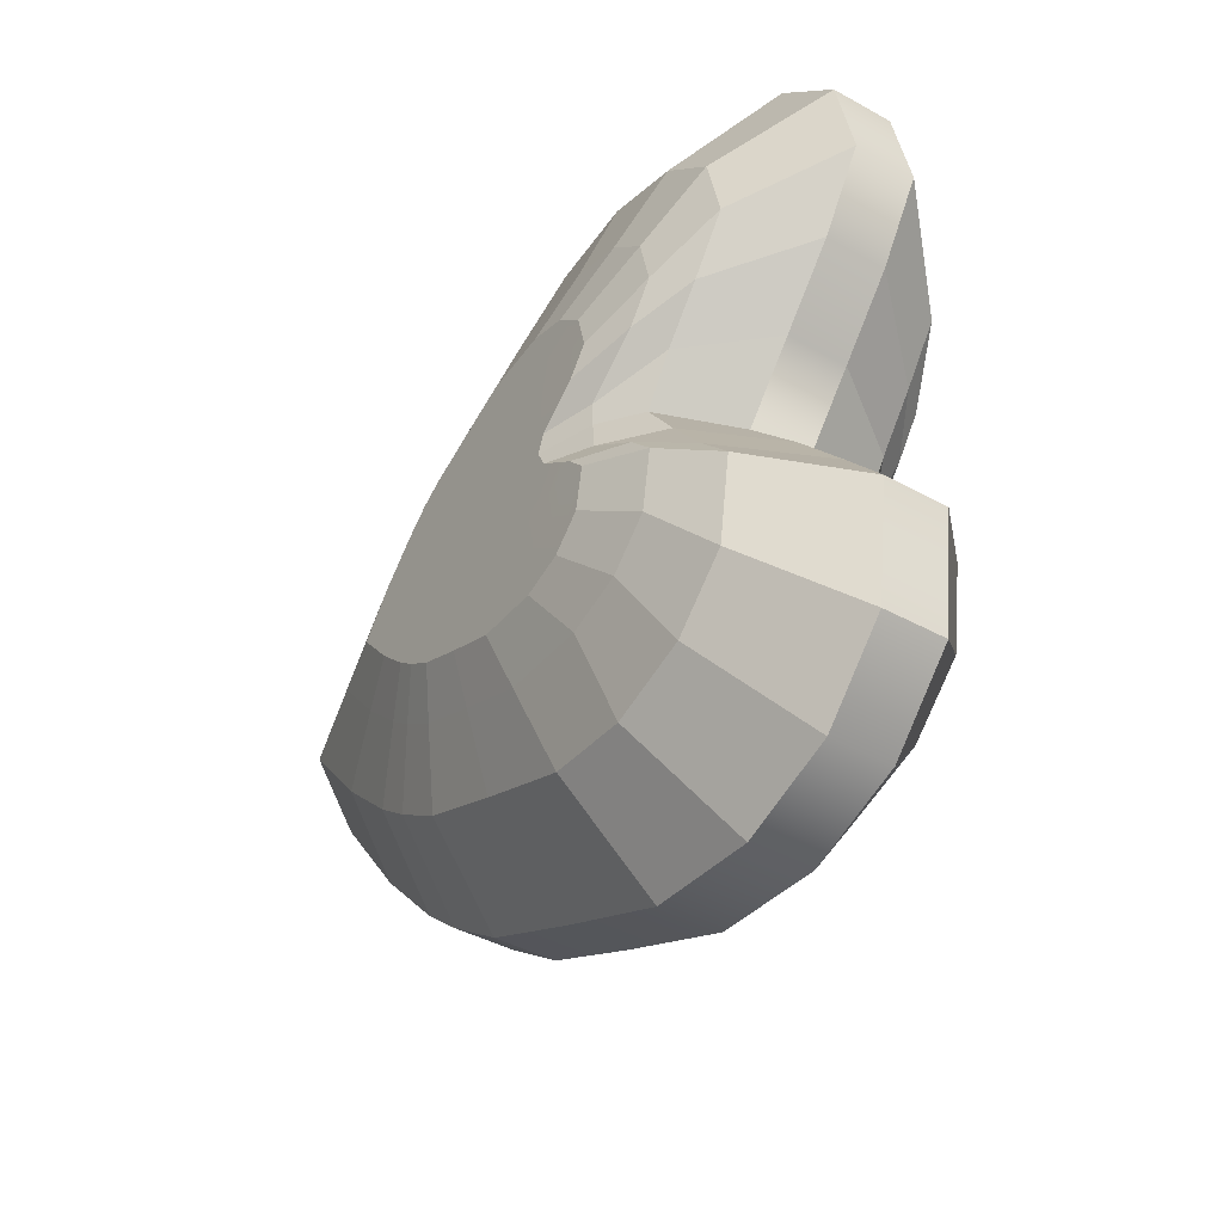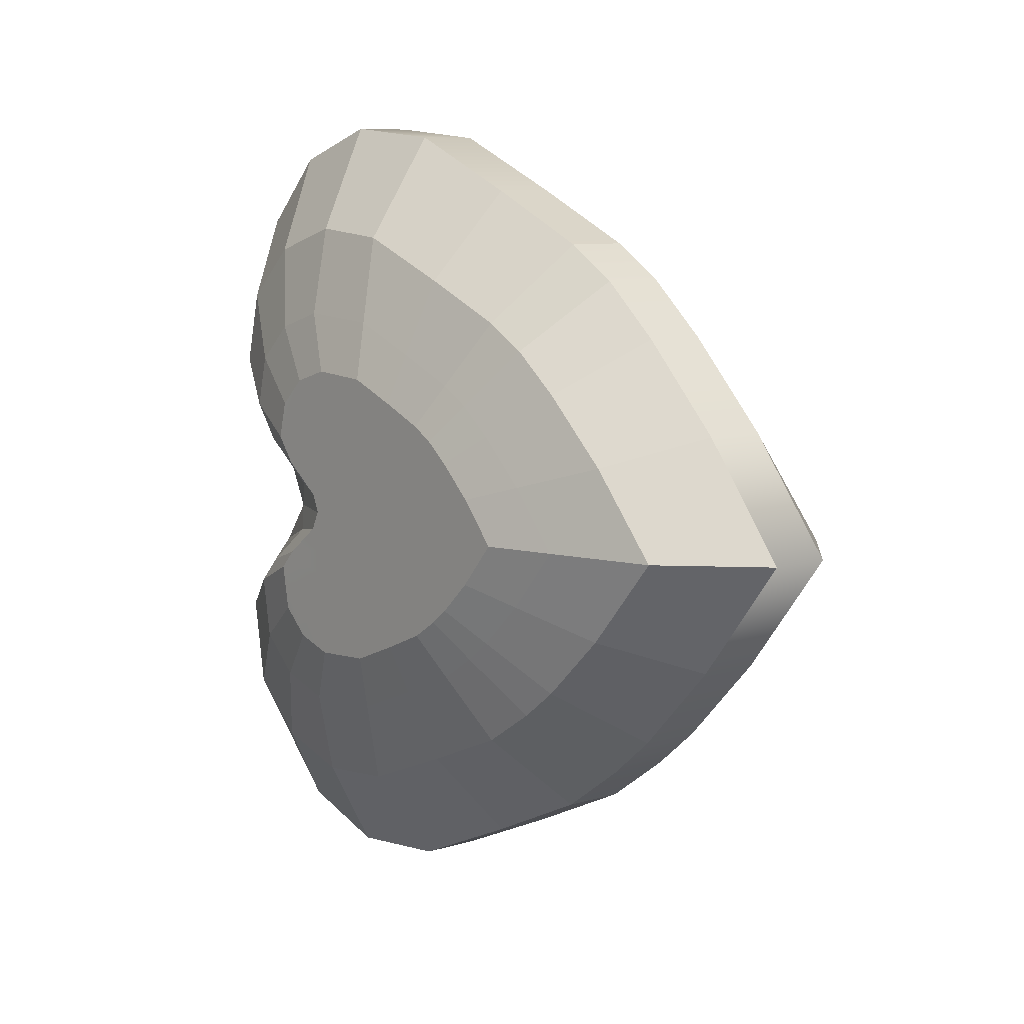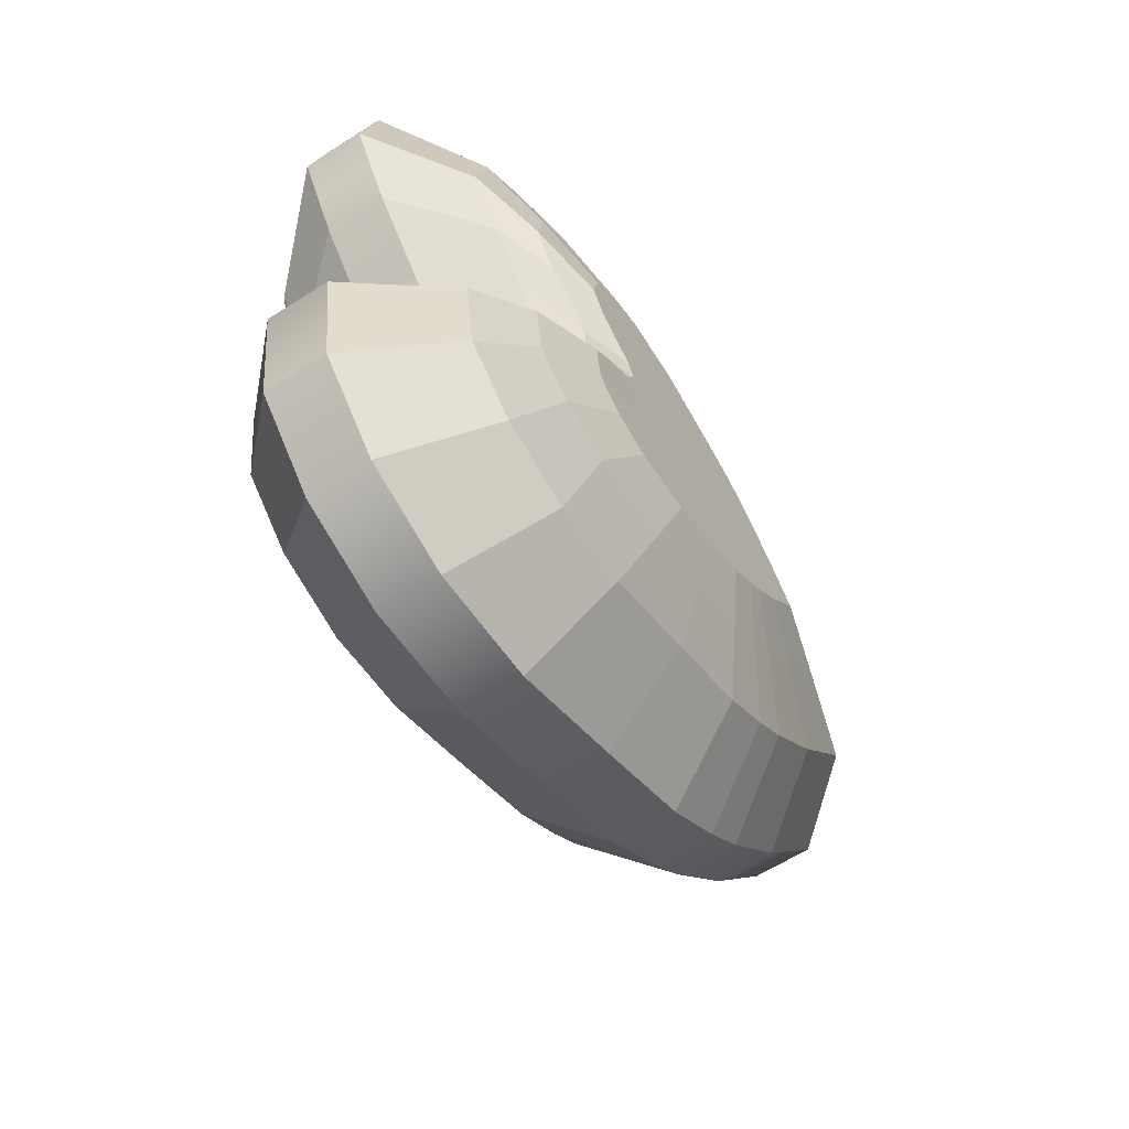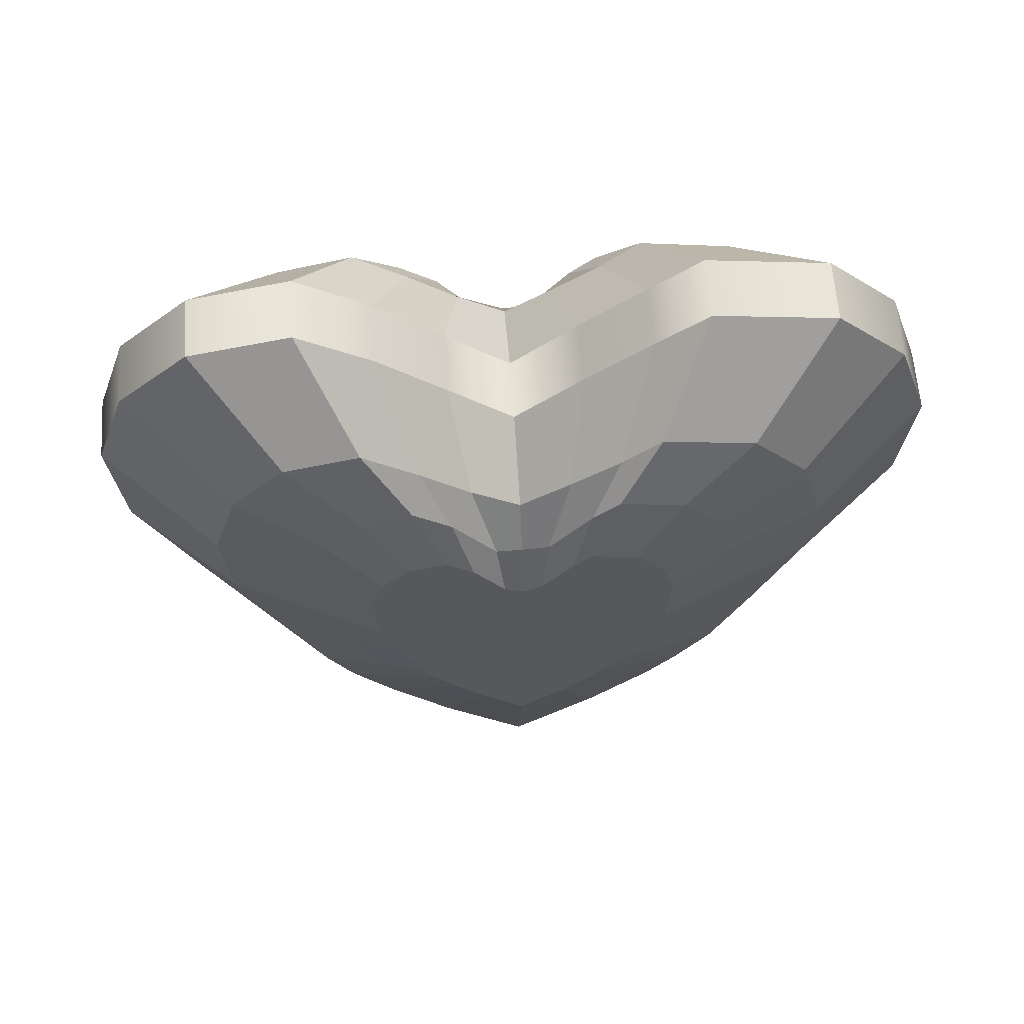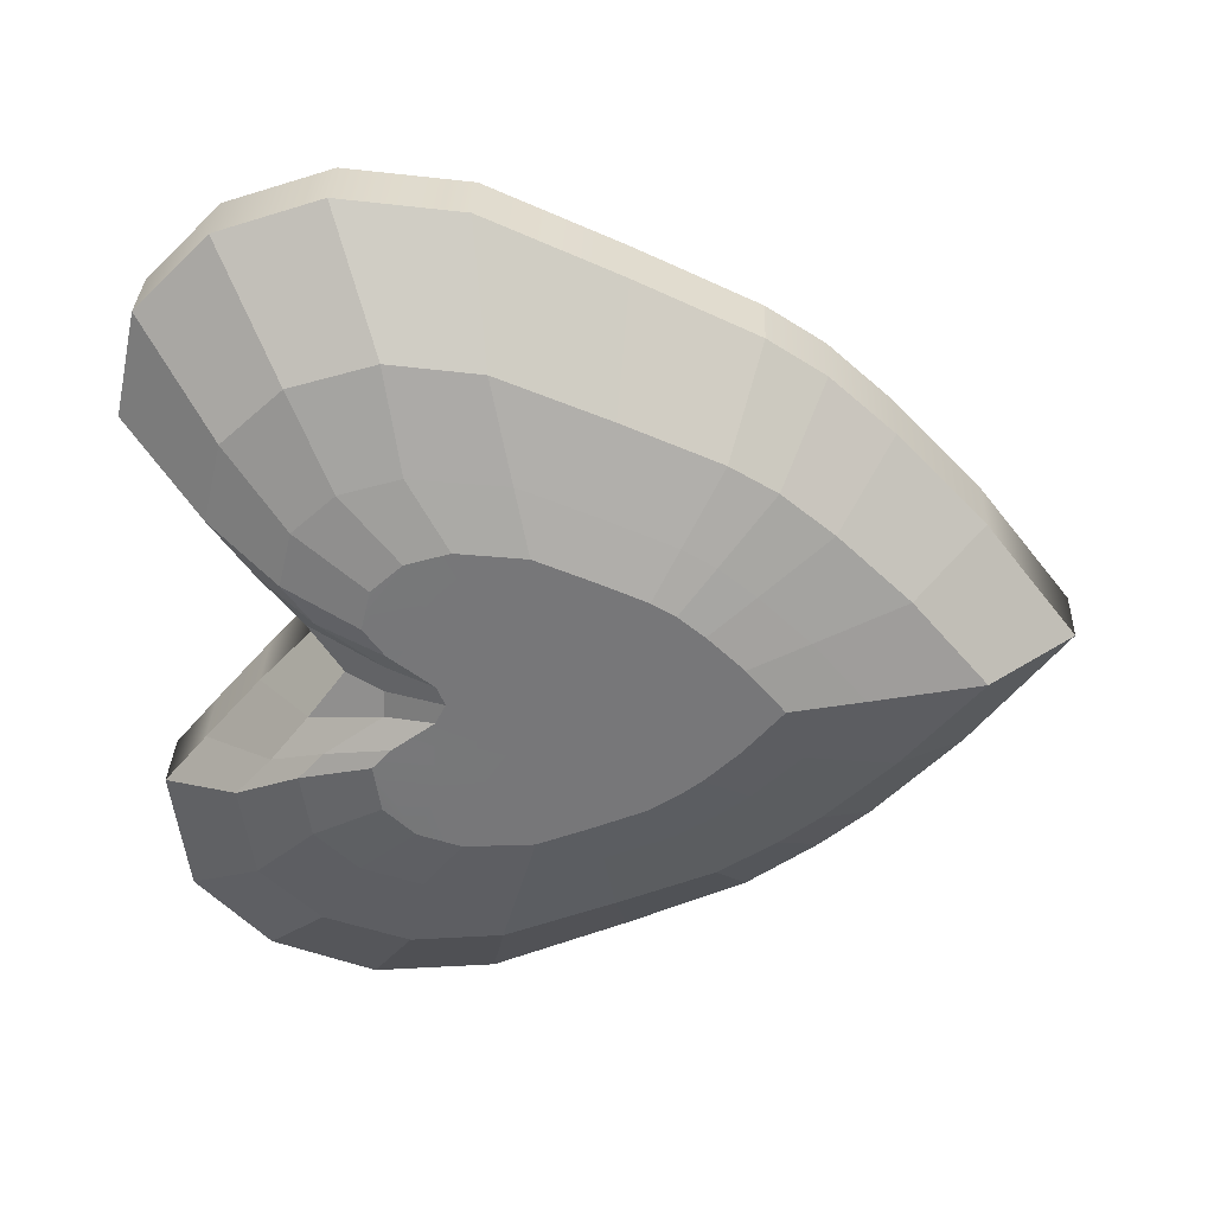
<metadata>
{"format":"obj","ext":"obj","renderer":"f3d","projection":"perspective","resolution":1024,"background":"white","views":[{"elev":-41.5,"azim":146.2,"up":"+Z"},{"elev":8.6,"azim":-39.7,"up":"+Z"},{"elev":-62.1,"azim":-147.2,"up":"+Z"},{"elev":61.6,"azim":86.0,"up":"+Y"},{"elev":32.5,"azim":-87.8,"up":"+Z"}]}
</metadata>
<code>
g default
v -0.0843 -0.1181 0.4379
v 0.01008 -0.1181 0.4379
v -0.0843 0.6865 0.4605
v 0.01008 0.6865 0.4605
v -0.0843 0.4699 0
v 0.01008 0.4699 0
v -0.0843 0.6865 -0.4605
v 0.01008 0.6865 -0.4605
v -0.0843 -0.1181 -0.4379
v 0.01008 -0.1181 -0.4379
v -0.0843 -0.5506 0
v 0.01008 -0.5506 -0
v -0.0843 0.4279 0.6203
v 0.01008 0.4279 0.6203
v 0.01008 0.4279 -0.6203
v -0.0843 0.4279 -0.6203
v -0.0843 0.647 0.1996
v 0.01008 0.647 0.1996
v 0.01008 -0.2916 0.3037
v -0.0843 -0.2916 0.3037
v -0.0843 0.6469 -0.1995
v 0.01008 0.6469 -0.1995
v 0.01008 -0.2917 -0.3036
v -0.0843 -0.2917 -0.3036
v -0.0843 0.05378 0.5175
v 0.01008 0.05378 0.5175
v 0.01008 0.05378 -0.5175
v -0.0843 0.05378 -0.5175
v 0.01008 0.25 -0.6032
v 0.01008 0.25 0.6032
v -0.0843 0.25 0.6032
v -0.0843 0.25 -0.6032
v -0.0843 0.5792 -0.5695
v 0.01008 0.5792 -0.5695
v 0.01008 0.5792 0.5695
v -0.0843 0.5792 0.5695
v -0.0843 -0.2205 -0.3644
v 0.01008 -0.2205 -0.3644
v 0.009835 0.7114 -0.2771
v -0.08455 0.7114 -0.2771
v -0.08446 0.7192 0.3086
v 0.009921 0.7192 0.3086
v 0.01008 -0.2001 0.3854
v -0.0843 -0.2001 0.3854
v -0.0843 -0.4182 0.1709
v 0.01008 -0.4182 0.1709
v 0.01008 0.5564 0.09738
v -0.0843 0.5564 0.09738
v -0.0843 0.5636 -0.1014
v 0.01008 0.5636 -0.1014
v 0.01008 -0.4129 -0.1763
v -0.0843 -0.4129 -0.1763
v 0.1354 -0.1395 0.2832
v 0.1354 -0.2135 0.2232
v 0.1354 -0.3158 0.1256
v 0.1354 -0.3116 -0.1295
v 0.1354 -0.2136 -0.2231
v 0.1354 -0.156 -0.2677
v 0.1354 0.533 -0.1466
v 0.1345 0.5851 -0.2036
v 0.1354 0.4777 -0.07435
v 0.1354 0.533 0.1467
v 0.1354 0.4719 0.07172
v 0.1348 0.5914 0.2268
v 0.1354 0.06566 -0.3803
v 0.1354 -0.07326 -0.3218
v 0.1354 0.2242 -0.4433
v 0.1354 0.356 -0.4558
v 0.1354 0.4783 -0.4185
v 0.1354 0.565 -0.3384
v 0.1354 0.4783 0.4185
v 0.1354 0.565 0.3384
v 0.1354 0.356 0.4558
v 0.1354 0.2242 0.4433
v 0.1354 0.06566 0.3803
v 0.1354 -0.07326 0.3218
v 0.1354 -0.4228 -0
v 0.1354 0.4242 0
v -0.2089 -0.156 -0.2677
v -0.2089 -0.2136 -0.2231
v -0.2089 -0.3116 -0.1295
v -0.2089 -0.3158 0.1256
v -0.2089 -0.2135 0.2232
v -0.2089 -0.1395 0.2832
v -0.2089 0.533 0.1467
v -0.2095 0.5914 0.2268
v -0.2089 0.4719 0.07172
v -0.2089 0.533 -0.1466
v -0.2089 0.4777 -0.07435
v -0.2098 0.5851 -0.2036
v -0.2089 0.4783 -0.4185
v -0.2089 0.565 -0.3384
v -0.2089 0.356 -0.4558
v -0.2089 0.2242 -0.4433
v -0.2089 0.06566 -0.3803
v -0.2089 -0.07326 -0.3218
v -0.2089 0.06566 0.3803
v -0.2089 -0.07326 0.3218
v -0.2089 0.2242 0.4433
v -0.2089 0.356 0.4558
v -0.2089 0.4783 0.4185
v -0.2089 0.565 0.3384
v -0.2089 0.4242 0
v -0.2089 -0.4228 0
v 0.1802 -0.06345 0.1988
v 0.1802 -0.1153 0.1567
v 0.1802 -0.1872 0.08814
v 0.1802 -0.1842 -0.09092
v 0.1802 -0.1154 -0.1566
v 0.1802 -0.07502 -0.1879
v 0.1802 0.4528 -0.1029
v 0.179 0.4894 -0.1429
v 0.1802 0.3698 -0.04041
v 0.1802 0.4529 0.103
v 0.1802 0.3657 0.03835
v 0.1794 0.4938 0.1592
v 0.1802 0.08059 -0.267
v 0.1802 -0.01692 -0.2259
v 0.1802 0.1919 -0.3112
v 0.1802 0.3286 -0.32
v 0.1802 0.4144 -0.2938
v 0.1802 0.4753 -0.2375
v 0.1802 0.4144 0.2938
v 0.1802 0.4753 0.2375
v 0.1802 0.3286 0.32
v 0.1802 0.1919 0.3112
v 0.1802 0.08059 0.267
v 0.1802 -0.01692 0.2259
v 0.1802 -0.2623 -0
v 0.1802 0.3667 0
v -0.2535 -0.07502 -0.1879
v -0.2535 -0.1154 -0.1566
v -0.2535 -0.1842 -0.09092
v -0.2535 -0.1872 0.08814
v -0.2535 -0.1153 0.1567
v -0.2535 -0.06345 0.1988
v -0.2535 0.4529 0.103
v -0.2542 0.4938 0.1592
v -0.2535 0.3657 0.03835
v -0.2535 0.4528 -0.1029
v -0.2535 0.3698 -0.04041
v -0.2546 0.4894 -0.1429
v -0.2535 0.4144 -0.2938
v -0.2535 0.4753 -0.2375
v -0.2535 0.3286 -0.32
v -0.2535 0.1919 -0.3112
v -0.2535 0.08059 -0.267
v -0.2535 -0.01692 -0.2259
v -0.2535 0.08059 0.267
v -0.2535 -0.01692 0.2259
v -0.2535 0.1919 0.3112
v -0.2535 0.3286 0.32
v -0.2535 0.4144 0.2938
v -0.2535 0.4753 0.2375
v -0.2535 0.3667 0
v -0.2535 -0.2623 0
v 0.209 0.2416 -0.1755
v 0.209 0.3024 -0.1478
v 0.209 0.285 -0.1031
v 0.209 0.2185 -0.1293
v 0.209 0.1776 0.06616
v 0.209 0.2298 0.05274
v 0.209 0.2851 0.1031
v 0.209 0.2186 0.1294
v 0.209 0.04233 0.05874
v 0.209 0.1092 0.06241
v 0.209 0.1528 0.1221
v 0.209 0.08851 0.1149
v 0.209 0.08936 -0.1502
v 0.209 0.1609 -0.1686
v 0.209 0.1528 -0.122
v 0.209 0.08847 -0.1148
v 0.209 0.3074 0.1605
v 0.209 0.2482 0.1887
v 0.209 0.1633 0.182
v 0.209 0.08964 0.1603
v 0.209 0.2321 -0.05482
v 0.209 0.1792 -0.06876
v 0.209 0.111 -0.06487
v 0.209 0.04423 -0.06105
v 0.209 -0.01331 0.1432
v 0.209 -0.05069 0.1128
v 0.209 -0.1024 0.06348
v 0.209 -0.1003 -0.06548
v 0.209 -0.05074 -0.1128
v 0.209 -0.02165 -0.1354
v 0.209 0.3585 -0.07411
v 0.2077 0.3849 -0.1029
v 0.209 0.2987 -0.02911
v 0.209 0.3585 0.07415
v 0.209 0.2958 0.02762
v 0.2082 0.3881 0.1147
v 0.209 0.09043 -0.1923
v 0.209 0.02019 -0.1627
v 0.209 0.1706 -0.2241
v 0.209 0.269 -0.2305
v 0.209 0.3309 -0.2116
v 0.209 0.3747 -0.1711
v 0.209 0.3309 0.2116
v 0.209 0.3747 0.1711
v 0.209 0.269 0.2305
v 0.209 0.1706 0.2241
v 0.209 0.09043 0.1923
v 0.209 0.02019 0.1627
v 0.209 -0.005997 -0
v 0.209 -0.1565 -0
v 0.209 0.06356 -0
v 0.209 0.1347 -0
v 0.209 0.172 -0
v 0.209 0.2841 0
v -0.2822 0.3024 -0.1478
v -0.2822 0.2416 -0.1755
v -0.2822 0.2185 -0.1293
v -0.2822 0.285 -0.1031
v -0.2822 0.2298 0.05274
v -0.2822 0.1776 0.06616
v -0.2822 0.2186 0.1294
v -0.2822 0.2851 0.1031
v -0.2822 0.1609 -0.1686
v -0.2822 0.08936 -0.1502
v -0.2822 0.08847 -0.1148
v -0.2822 0.1528 -0.122
v -0.2822 0.1092 0.06241
v -0.2822 0.04233 0.05874
v -0.2822 0.08851 0.1149
v -0.2822 0.1528 0.1221
v -0.2822 0.08964 0.1603
v -0.2822 0.1633 0.182
v -0.2822 0.2482 0.1887
v -0.2822 0.3074 0.1605
v -0.2822 0.04423 -0.06105
v -0.2822 0.111 -0.06487
v -0.2822 0.1792 -0.06876
v -0.2822 0.2321 -0.05482
v -0.2822 -0.02165 -0.1354
v -0.2822 -0.05074 -0.1128
v -0.2822 -0.1003 -0.06548
v -0.2822 -0.1024 0.06348
v -0.2822 -0.05069 0.1128
v -0.2822 -0.01331 0.1432
v -0.2822 0.3585 0.07415
v -0.2831 0.3881 0.1147
v -0.2822 0.2958 0.02762
v -0.2822 0.3585 -0.07411
v -0.2822 0.2987 -0.02911
v -0.2835 0.3849 -0.1029
v -0.2822 0.3309 -0.2116
v -0.2822 0.3747 -0.1711
v -0.2822 0.269 -0.2305
v -0.2822 0.1706 -0.2241
v -0.2822 0.09043 -0.1923
v -0.2822 0.02019 -0.1627
v -0.2822 0.09043 0.1923
v -0.2822 0.02019 0.1627
v -0.2822 0.1706 0.2241
v -0.2822 0.269 0.2305
v -0.2822 0.3309 0.2116
v -0.2822 0.3747 0.1711
v -0.2822 0.172 0
v -0.2822 0.2841 0
v -0.2822 0.1347 0
v -0.2822 0.06356 0
v -0.2822 -0.005997 0
v -0.2822 -0.1565 0
g pCube33
f 13 14 35 36
f 17 18 47 48
f 21 22 39 40
f 33 34 15 16
f 37 38 23 24
f 45 46 19 20
f 157 158 159 160
f 161 162 163 164
f 211 212 213 214
f 215 216 217 218
f 25 26 30 31
f 165 166 167 168
f 169 170 171 172
f 32 29 27 28
f 219 220 221 222
f 223 224 225 226
f 41 42 18 17
f 173 174 164 163
f 175 176 168 167
f 20 19 43 44
f 227 228 226 225
f 229 230 218 217
f 49 50 22 21
f 177 178 160 159
f 179 180 172 171
f 24 23 51 52
f 231 232 222 221
f 233 234 214 213
f 1 2 26 25
f 176 181 182 168
f 183 165 168 182
f 180 184 185 172
f 186 169 172 185
f 28 27 10 9
f 220 235 236 221
f 237 231 221 236
f 224 238 239 225
f 240 227 225 239
f 160 171 170 157
f 178 179 171 160
f 164 167 166 161
f 174 175 167 164
f 31 30 14 13
f 217 226 228 229
f 216 223 226 217
f 213 222 232 233
f 212 219 222 213
f 16 15 29 32
f 7 8 34 33
f 187 159 158 188
f 189 177 159 187
f 190 163 162 191
f 192 173 163 190
f 36 35 4 3
f 241 218 230 242
f 243 215 218 241
f 244 214 234 245
f 246 211 214 244
f 9 10 38 37
f 193 169 186 194
f 195 170 169 193
f 157 170 195 196
f 197 158 157 196
f 188 158 197 198
f 40 39 8 7
f 247 211 246 248
f 249 212 211 247
f 250 219 212 249
f 251 220 219 250
f 252 235 220 251
f 3 4 42 41
f 199 173 192 200
f 201 174 173 199
f 202 175 174 201
f 203 176 175 202
f 204 181 176 203
f 44 43 2 1
f 253 227 240 254
f 255 228 227 253
f 229 228 255 256
f 257 230 229 256
f 242 230 257 258
f 11 12 46 45
f 205 165 183 206
f 207 166 165 205
f 161 166 207 208
f 209 162 161 208
f 191 162 209 210
f 48 47 6 5
f 259 215 243 260
f 261 216 215 259
f 262 223 216 261
f 263 224 223 262
f 264 238 224 263
f 5 6 50 49
f 209 177 189 210
f 208 178 177 209
f 207 179 178 208
f 205 180 179 207
f 206 184 180 205
f 52 51 12 11
f 263 231 237 264
f 262 232 231 263
f 233 232 262 261
f 259 234 233 261
f 245 234 259 260
f 43 19 54 53
f 19 46 55 54
f 51 23 57 56
f 23 38 58 57
f 39 22 59 60
f 22 50 61 59
f 47 18 62 63
f 18 42 64 62
f 38 10 66 58
f 10 27 65 66
f 27 29 67 65
f 29 15 68 67
f 15 34 69 68
f 34 8 70 69
f 8 39 60 70
f 42 4 72 64
f 4 35 71 72
f 35 14 73 71
f 14 30 74 73
f 30 26 75 74
f 2 43 53 76
f 26 2 76 75
f 46 12 77 55
f 6 47 63 78
f 50 6 78 61
f 12 51 56 77
f 37 24 80 79
f 24 52 81 80
f 45 20 83 82
f 20 44 84 83
f 41 17 85 86
f 17 48 87 85
f 49 21 88 89
f 21 40 90 88
f 40 7 92 90
f 7 33 91 92
f 33 16 93 91
f 16 32 94 93
f 32 28 95 94
f 9 37 79 96
f 28 9 96 95
f 44 1 98 84
f 1 25 97 98
f 25 31 99 97
f 31 13 100 99
f 13 36 101 100
f 36 3 102 101
f 3 41 86 102
f 48 5 103 87
f 11 45 82 104
f 52 11 104 81
f 5 49 89 103
f 53 54 106 105
f 54 55 107 106
f 56 57 109 108
f 57 58 110 109
f 60 59 111 112
f 59 61 113 111
f 63 62 114 115
f 62 64 116 114
f 58 66 118 110
f 66 65 117 118
f 65 67 119 117
f 67 68 120 119
f 68 69 121 120
f 69 70 122 121
f 70 60 112 122
f 64 72 124 116
f 72 71 123 124
f 71 73 125 123
f 73 74 126 125
f 74 75 127 126
f 76 53 105 128
f 75 76 128 127
f 55 77 129 107
f 78 63 115 130
f 61 78 130 113
f 77 56 108 129
f 79 80 132 131
f 80 81 133 132
f 82 83 135 134
f 83 84 136 135
f 86 85 137 138
f 85 87 139 137
f 89 88 140 141
f 88 90 142 140
f 90 92 144 142
f 92 91 143 144
f 91 93 145 143
f 93 94 146 145
f 94 95 147 146
f 96 79 131 148
f 95 96 148 147
f 84 98 150 136
f 98 97 149 150
f 97 99 151 149
f 99 100 152 151
f 100 101 153 152
f 101 102 154 153
f 102 86 138 154
f 87 103 155 139
f 104 82 134 156
f 81 104 156 133
f 103 89 141 155
f 105 106 182 181
f 106 107 183 182
f 108 109 185 184
f 109 110 186 185
f 112 111 187 188
f 111 113 189 187
f 115 114 190 191
f 114 116 192 190
f 110 118 194 186
f 118 117 193 194
f 117 119 195 193
f 119 120 196 195
f 120 121 197 196
f 121 122 198 197
f 122 112 188 198
f 116 124 200 192
f 124 123 199 200
f 123 125 201 199
f 125 126 202 201
f 126 127 203 202
f 128 105 181 204
f 127 128 204 203
f 107 129 206 183
f 130 115 191 210
f 113 130 210 189
f 129 108 184 206
f 131 132 236 235
f 132 133 237 236
f 134 135 239 238
f 135 136 240 239
f 138 137 241 242
f 137 139 243 241
f 141 140 244 245
f 140 142 246 244
f 142 144 248 246
f 144 143 247 248
f 143 145 249 247
f 145 146 250 249
f 146 147 251 250
f 148 131 235 252
f 147 148 252 251
f 136 150 254 240
f 150 149 253 254
f 149 151 255 253
f 151 152 256 255
f 152 153 257 256
f 153 154 258 257
f 154 138 242 258
f 139 155 260 243
f 156 134 238 264
f 133 156 264 237
f 155 141 245 260

</code>
